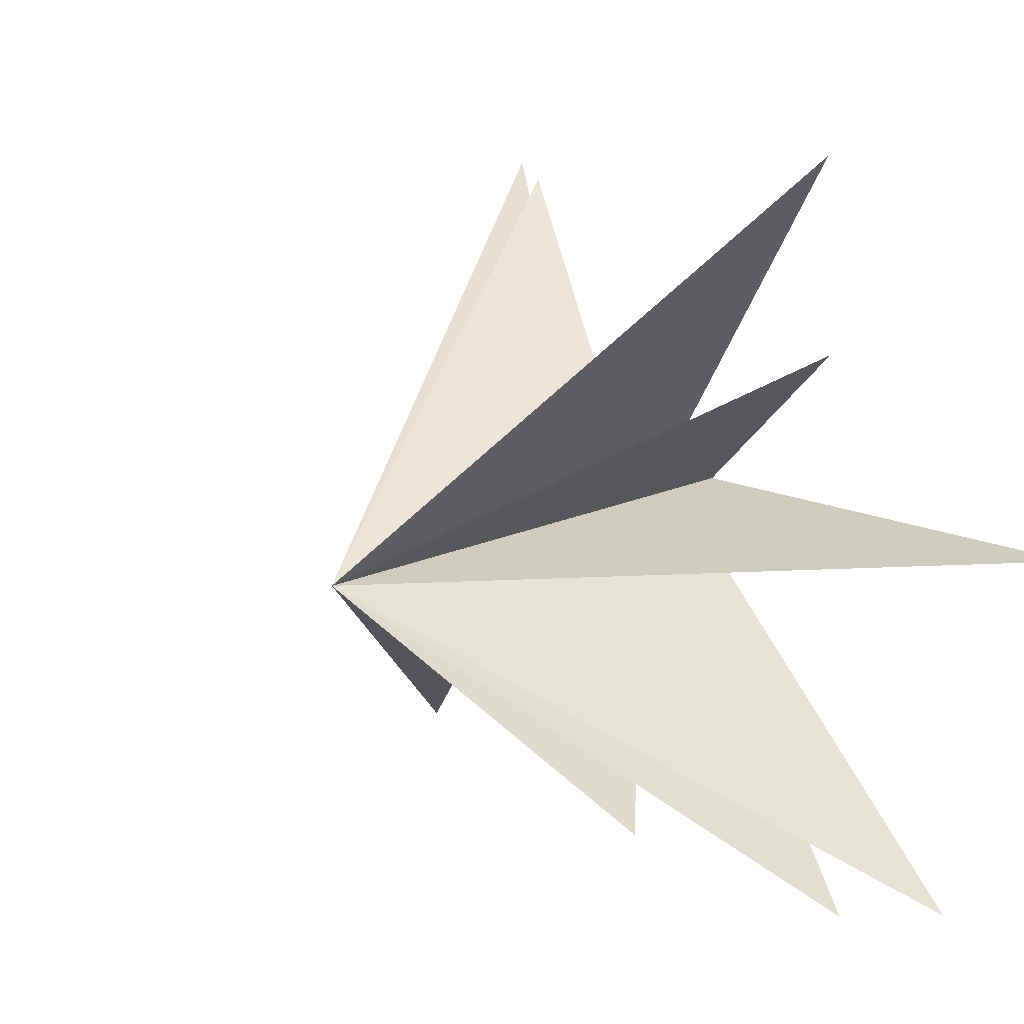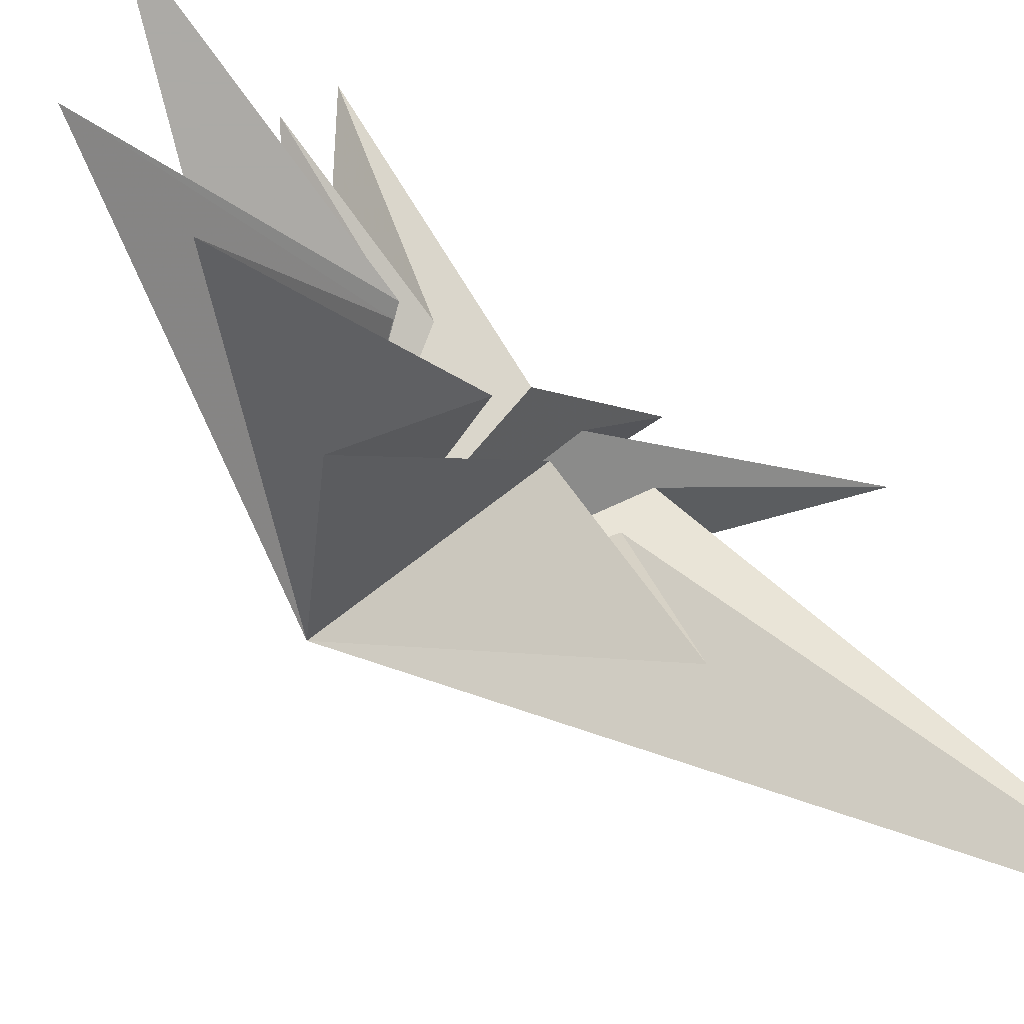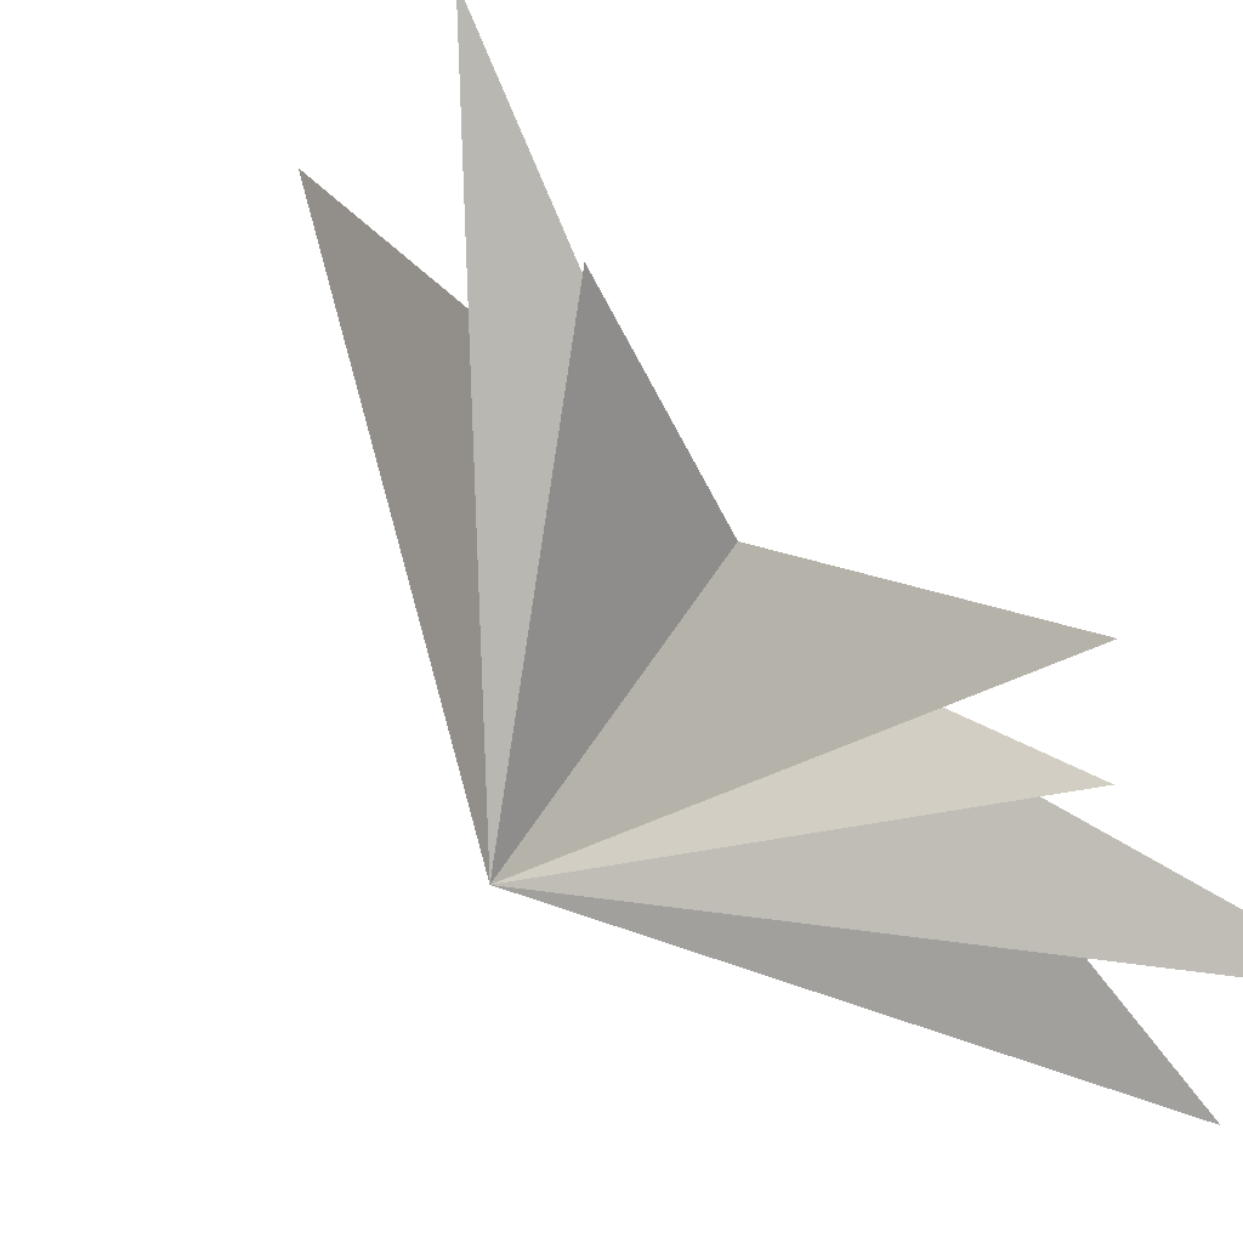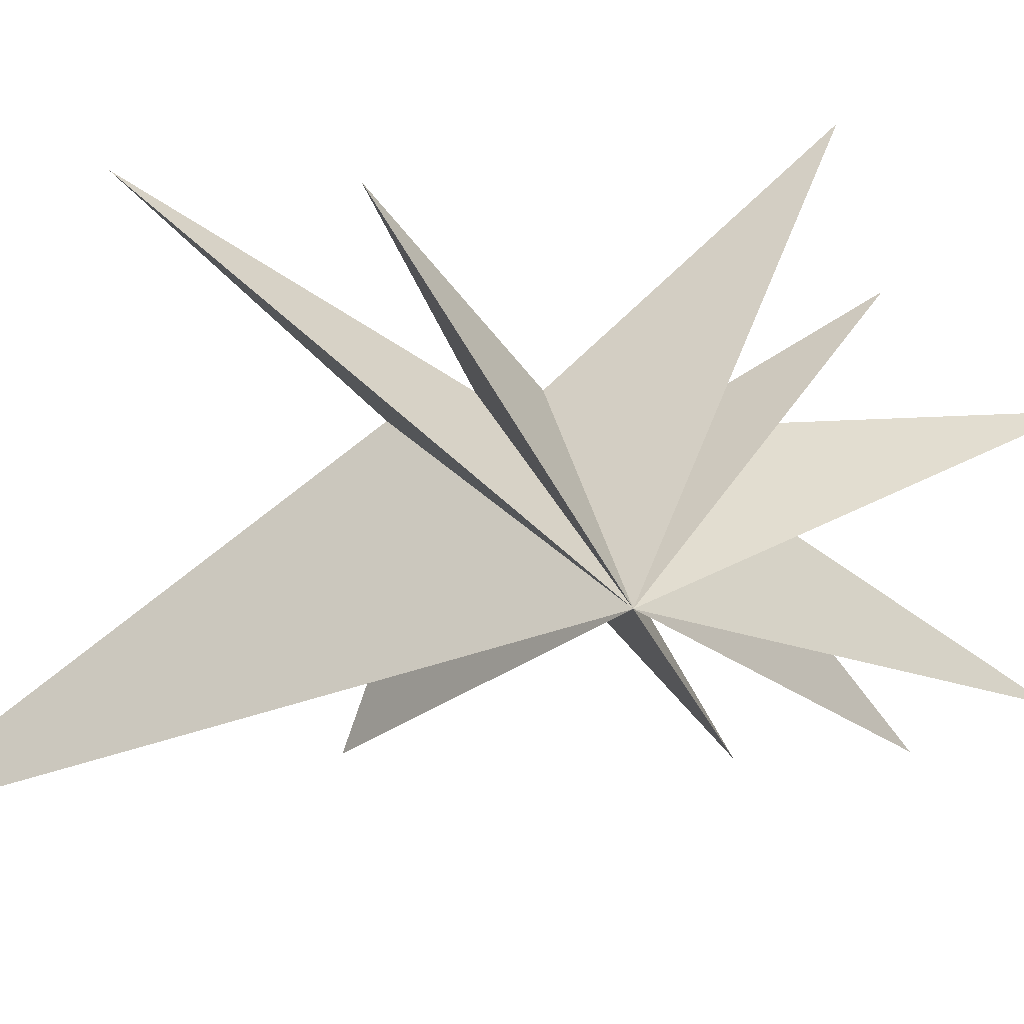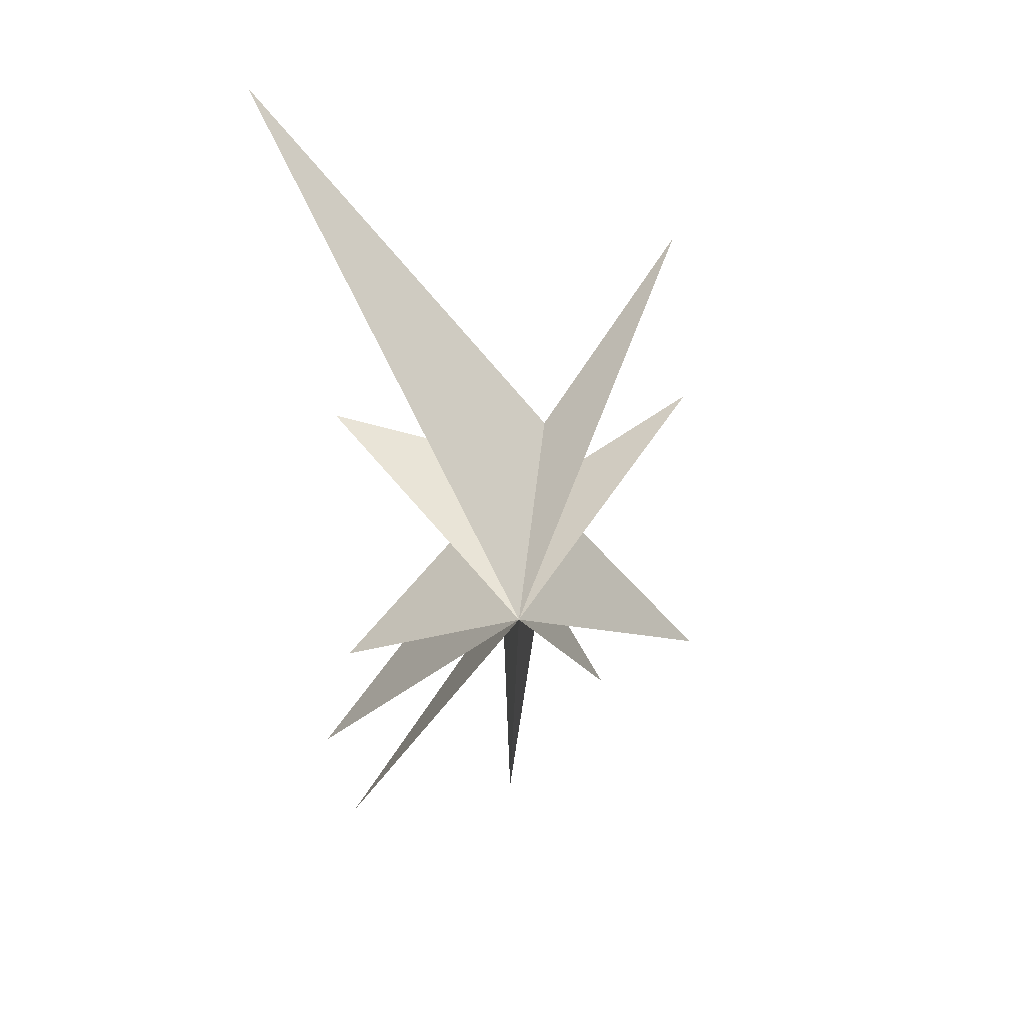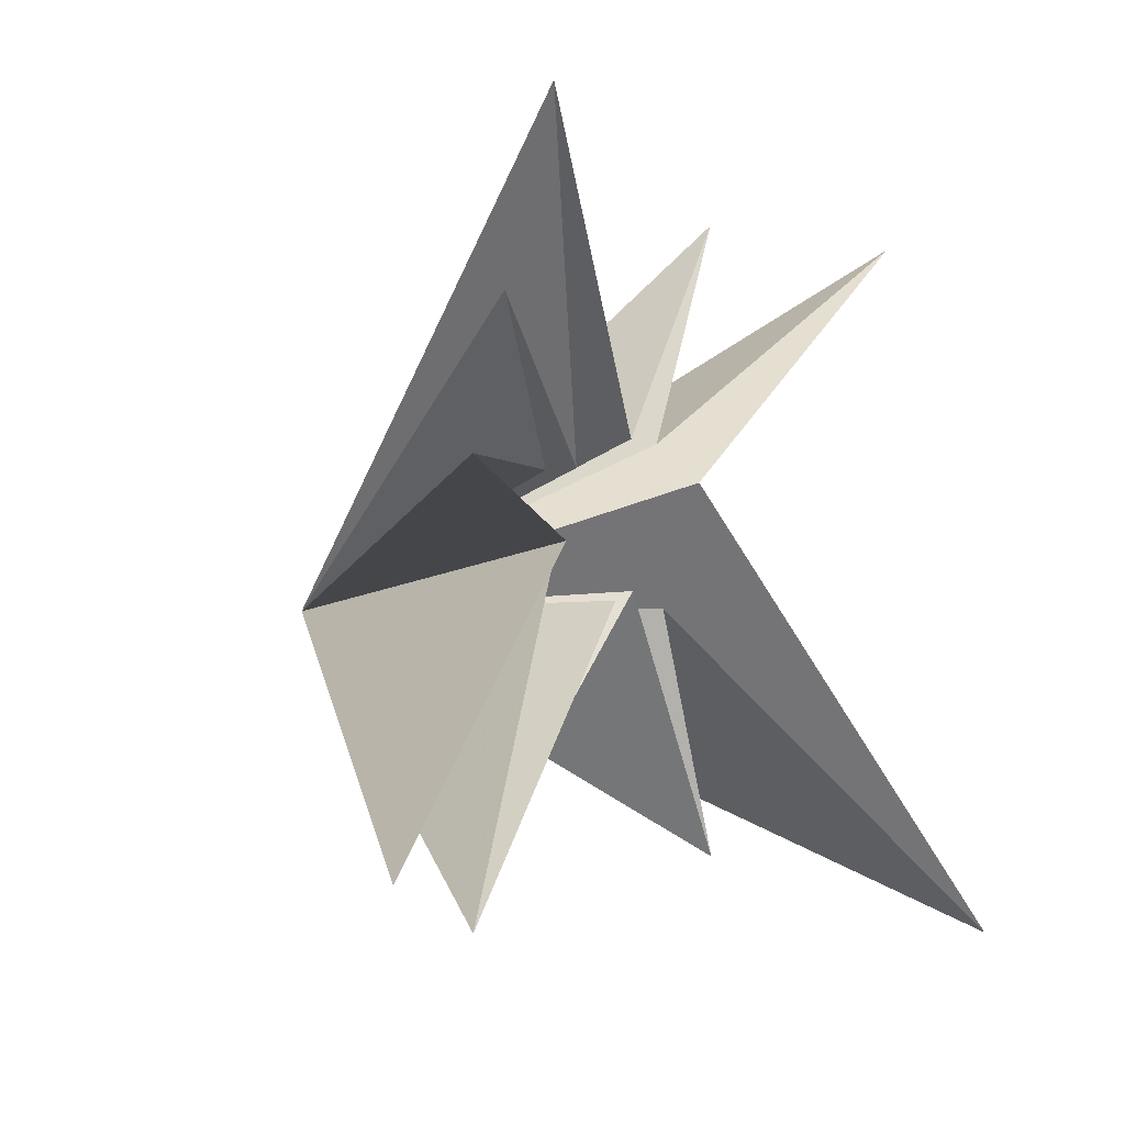
<metadata>
{"format":"obj","ext":"obj","renderer":"f3d","projection":"perspective","resolution":1024,"background":"white","views":[{"elev":9.2,"azim":153.5,"up":"+Y"},{"elev":-68.1,"azim":-131.7,"up":"+Y"},{"elev":67.9,"azim":134.4,"up":"+Y"},{"elev":13.2,"azim":79.3,"up":"+Y"},{"elev":25.9,"azim":76.4,"up":"+Z"},{"elev":-3.0,"azim":-159.1,"up":"+Y"}]}
</metadata>
<code>
v 0.005403 0.3573 -3.08
v -2.065 -0.07514 -11.26
v -0.1597 -0.7928 -2.551
v -0.4211 -6.21 -10.26
v 0.1063 -1.11 -2.453
v -0.3734 -7.07 -7.117
v -0.1513 -1.699 -0.1231
v 1.405 -6.412 -2.724
v 0.175 -1.454 1.674
v -0.1099 -6.297 5.227
v 0.2966 -1.701 3.67
v -2.886 -8.198 15.24
v -0.2238 0.6592 4.218
v -2.38 5.621 9.546
v -0.01383 1.241 2.442
v -0.3035 5.522 4.676
v -0.02818 1.214 1.028
v -1.006 6.398 -5.327
v 0.04845 0.5094 -1.513
v -0.5335 2.942 -6.245
v 6.169 -1.777 0.5411
f 21 3 2
f 2 1 21
f 20 19 21
f 3 21 4
f 6 5 21
f 21 7 6
f 8 7 21
f 21 5 4
f 21 13 12
f 21 1 20
f 21 9 8
f 9 21 10
f 11 10 21
f 11 21 12
f 13 21 14
f 18 21 19
f 15 21 16
f 21 17 16
f 15 14 21
f 17 21 18

</code>
